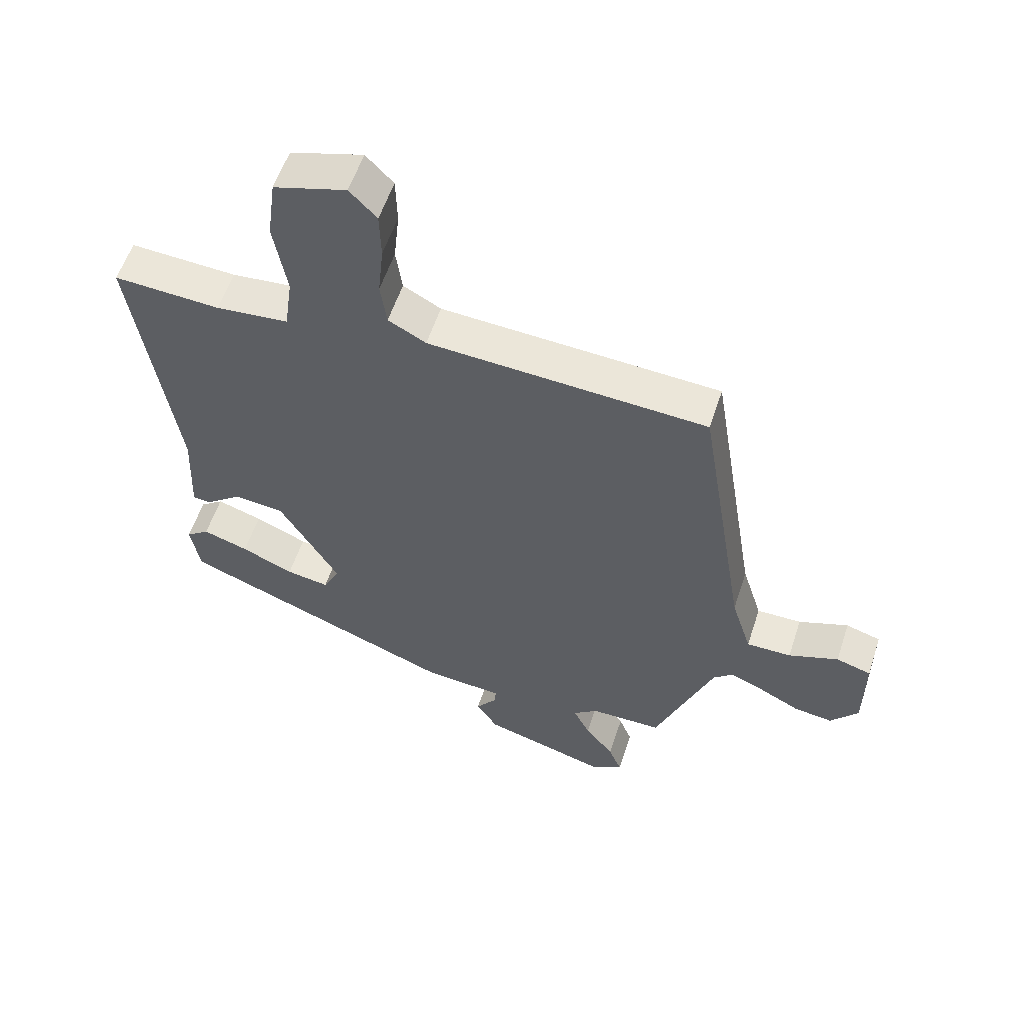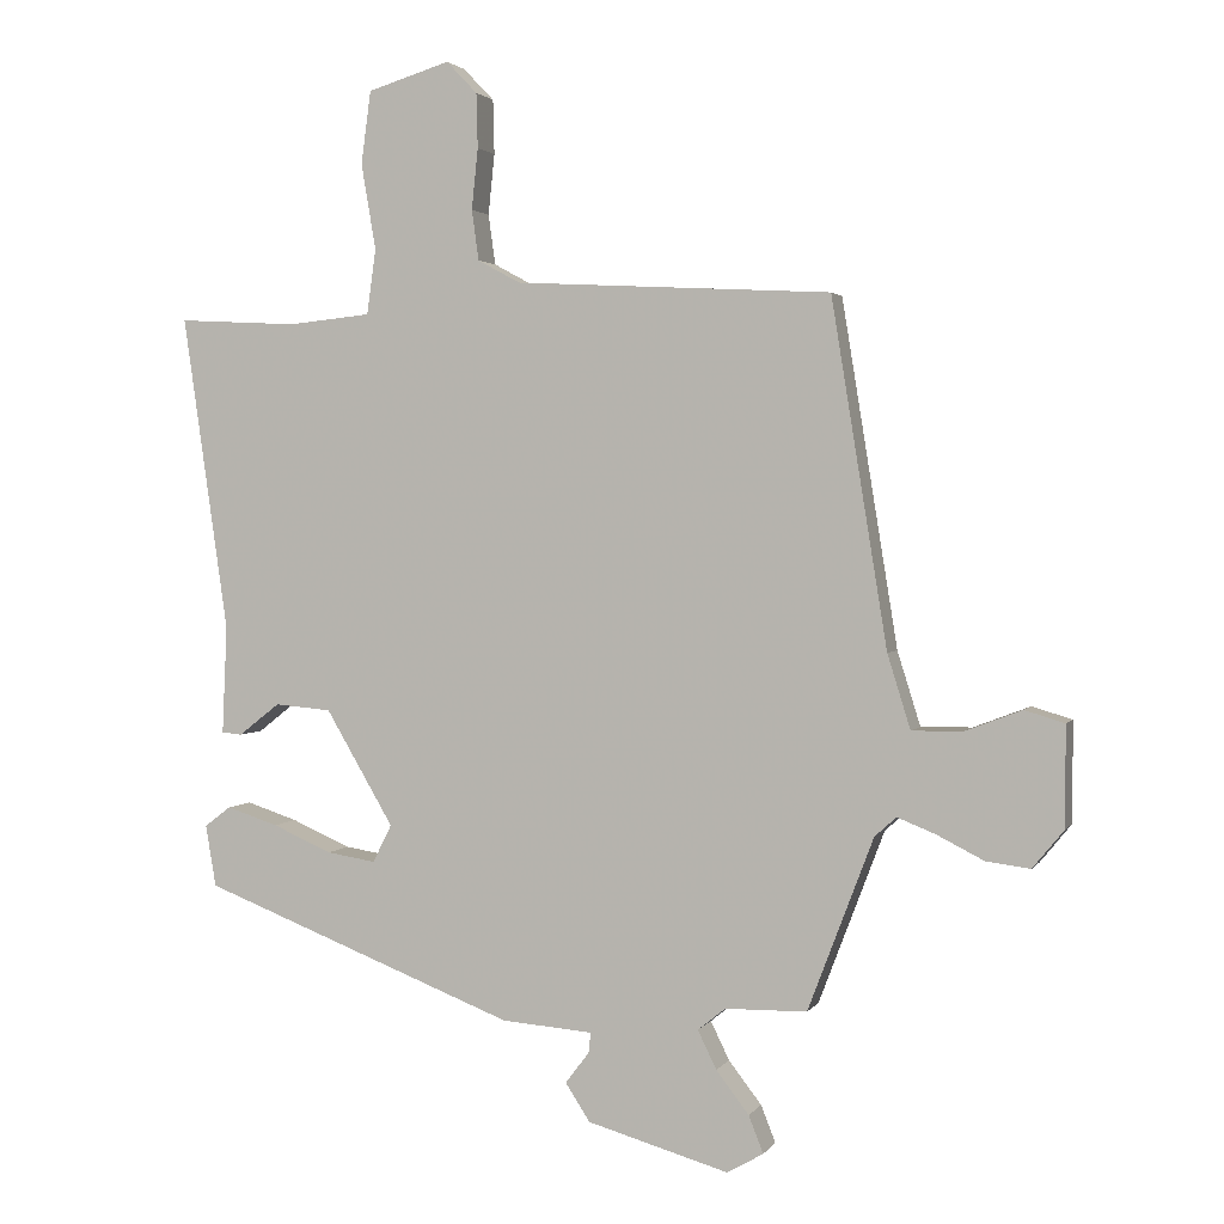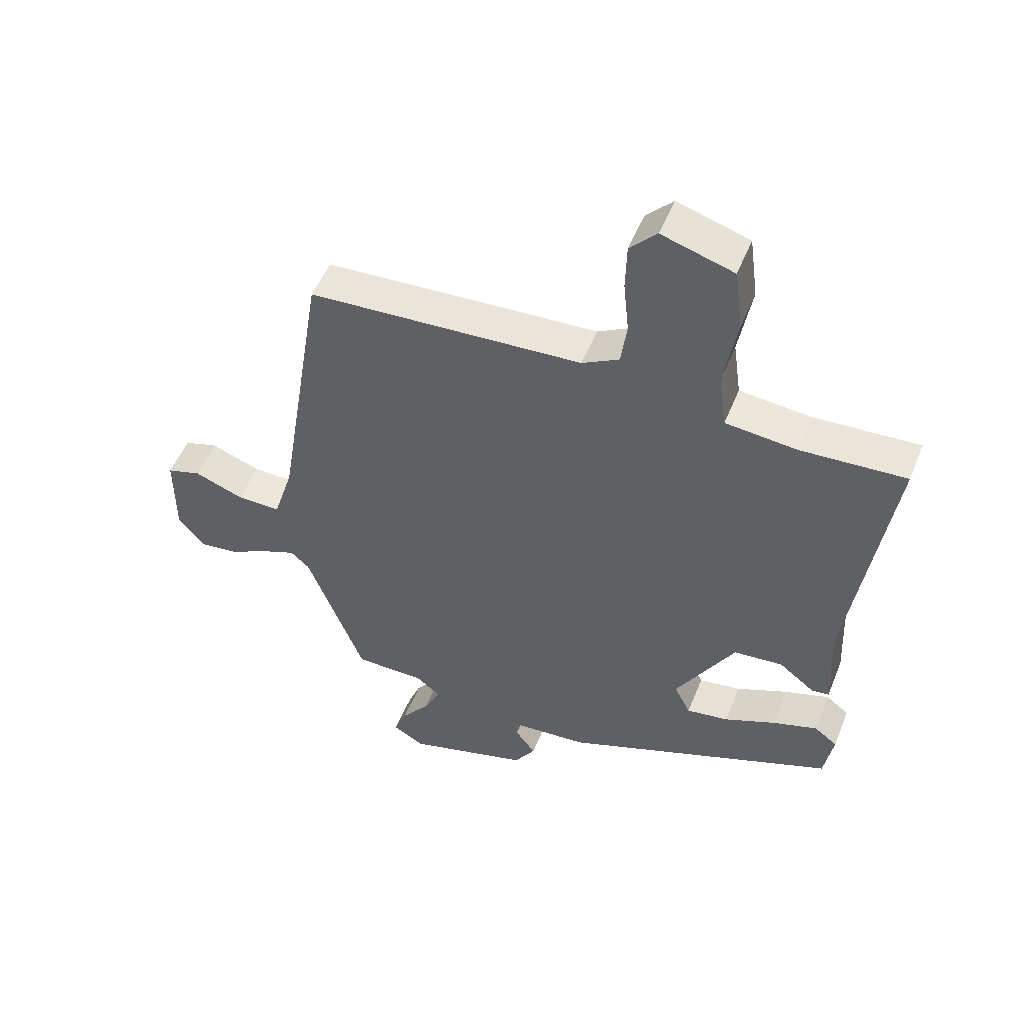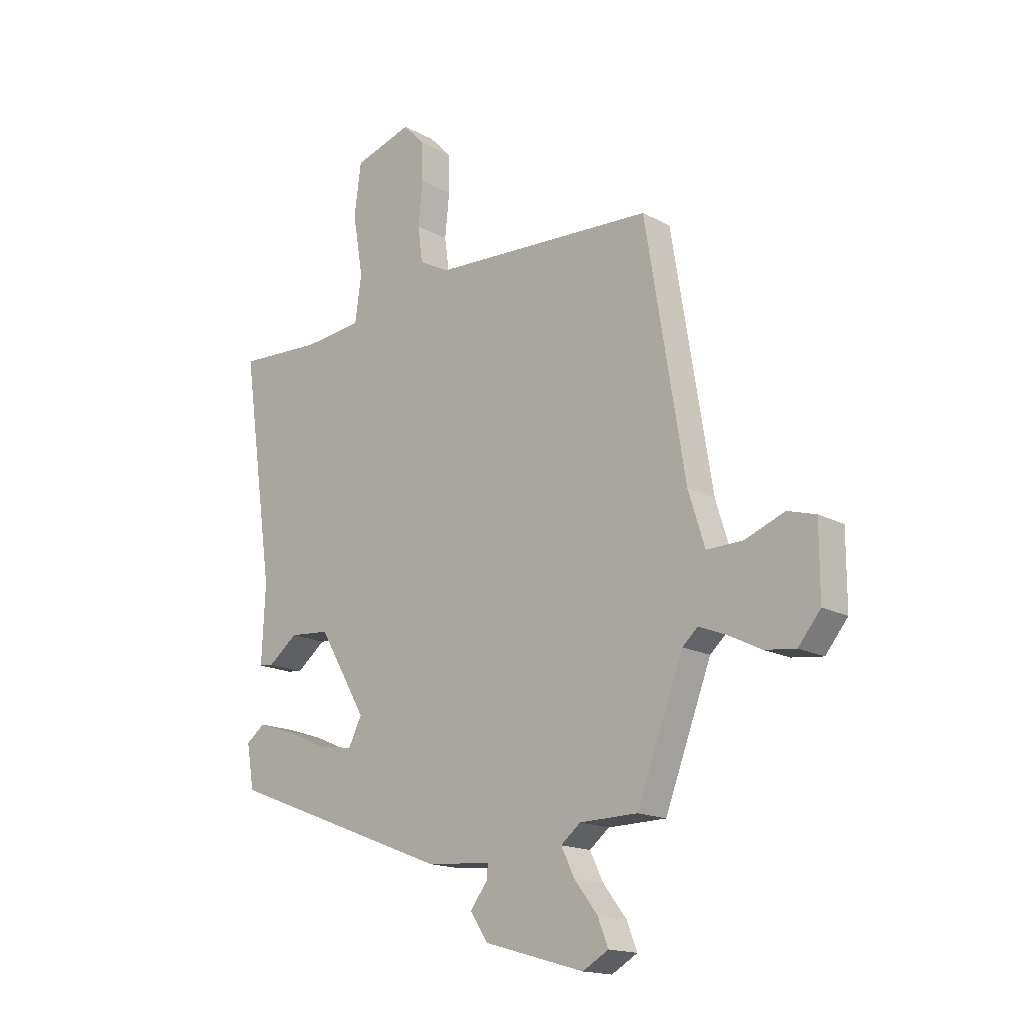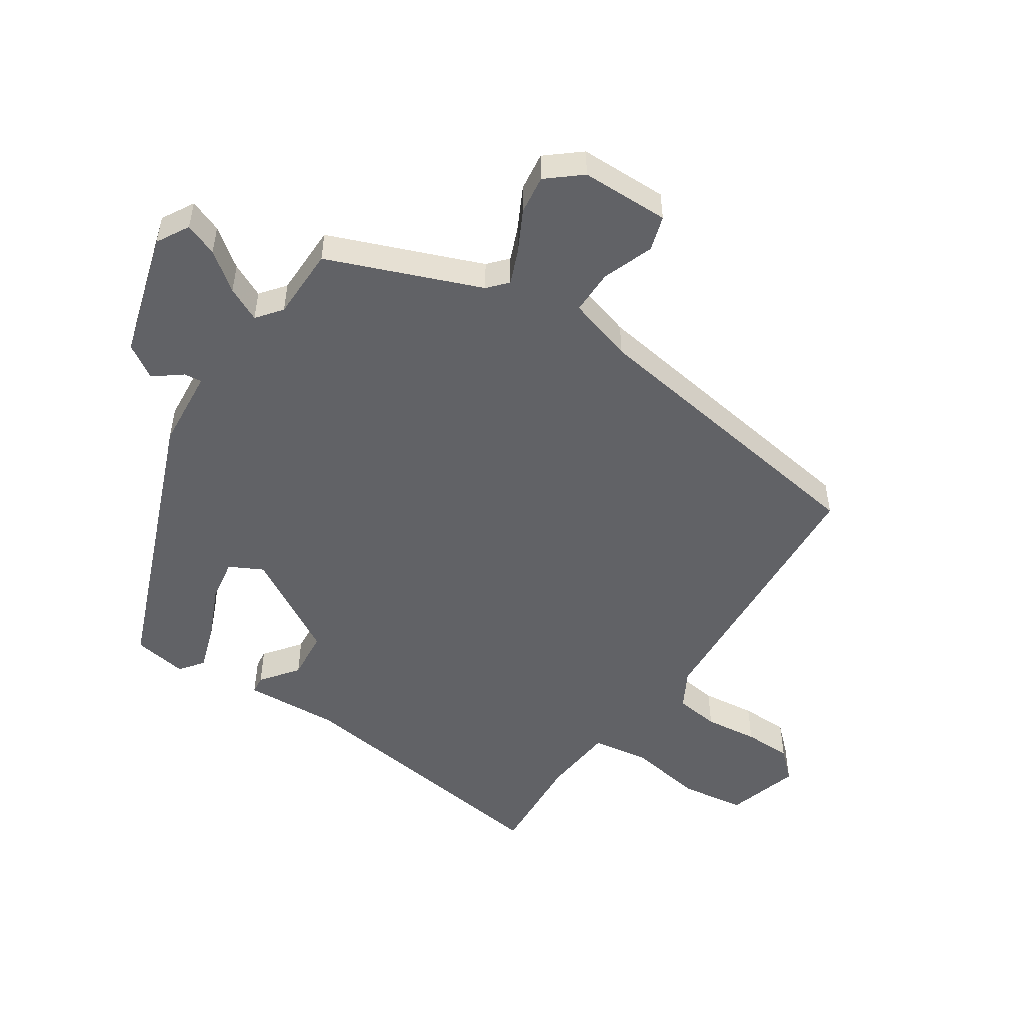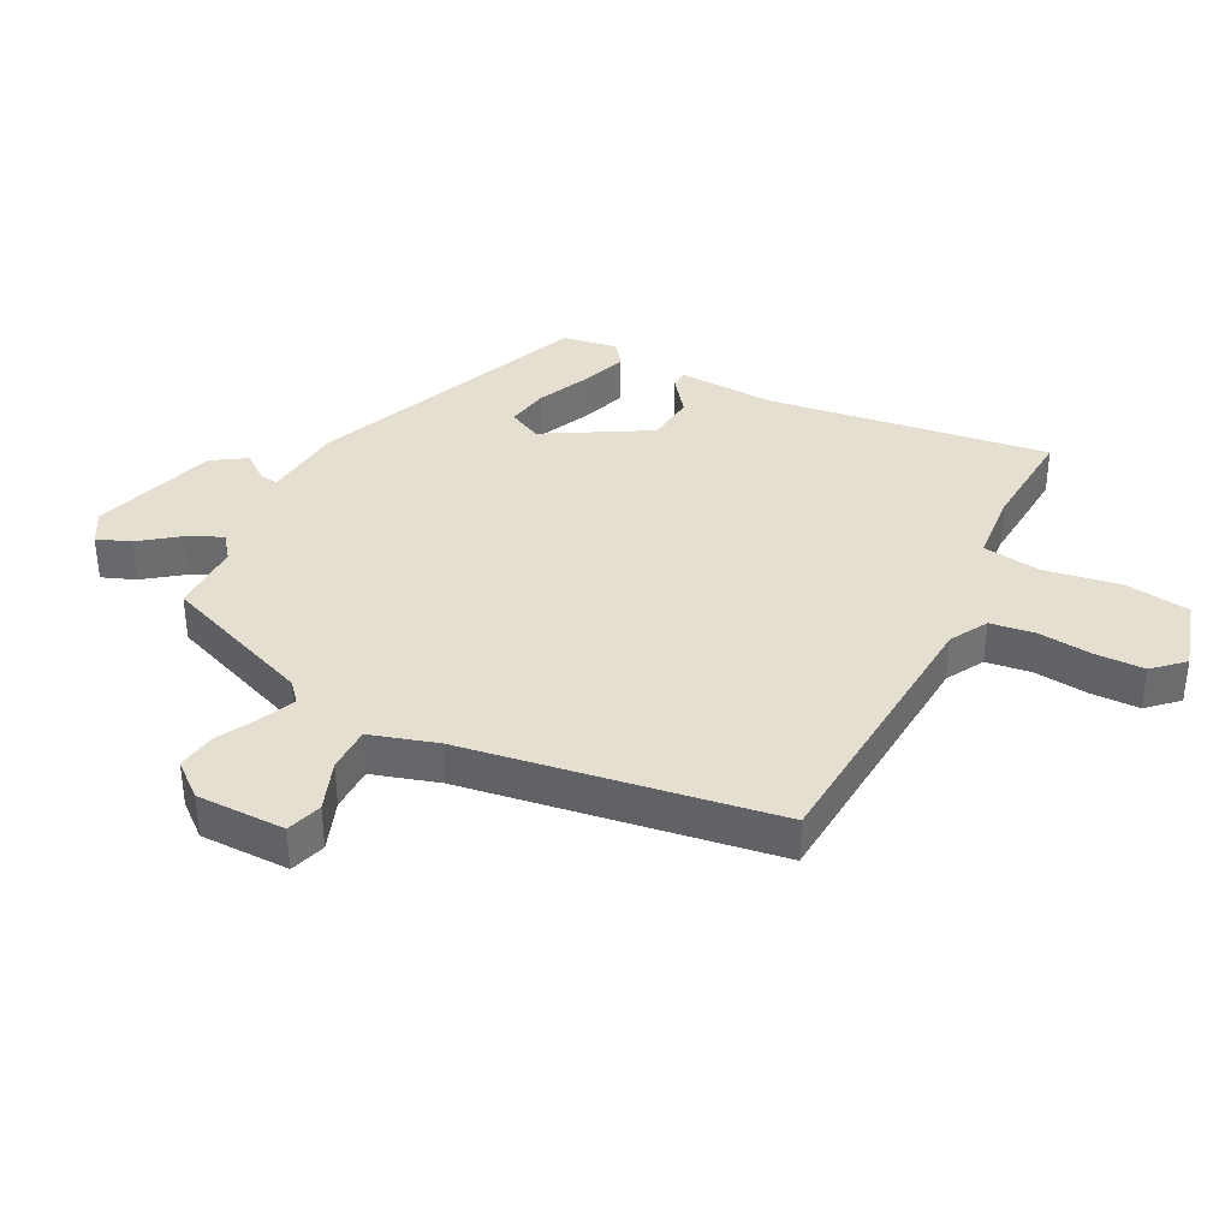
<metadata>
{"format":"obj","ext":"obj","renderer":"f3d","projection":"perspective","resolution":1024,"background":"white","views":[{"elev":57.1,"azim":-161.9,"up":"+Z"},{"elev":2.2,"azim":-162.7,"up":"+Z"},{"elev":51.8,"azim":21.6,"up":"+Z"},{"elev":-16.5,"azim":-137.6,"up":"+Z"},{"elev":-50.7,"azim":-123.0,"up":"+Y"},{"elev":36.6,"azim":-62.4,"up":"+Y"}]}
</metadata>
<code>
v 0.519 0.07 0.471
v 0.454 0.07 0.019
v 0.461 0.07 -0.136
v 0.432 0.07 -0.139
v 0.373 0.07 -0.093
v 0.292 0.07 -0.1
v 0.195 0.07 -0.265
v 0.222 0.07 -0.319
v 0.292 0.07 -0.308
v 0.377 0.07 -0.271
v 0.451 0.07 -0.247
v 0.489 0.07 -0.276
v 0.474 0.07 -0.364
v 0.021 0.07 -0.54
v -0.109 0.07 -0.55
v -0.106 0.07 -0.579
v -0.072 0.07 -0.624
v -0.107 0.07 -0.678
v -0.31 0.07 -0.736
v -0.362 0.07 -0.706
v -0.341 0.07 -0.653
v -0.294 0.07 -0.592
v -0.267 0.07 -0.537
v -0.307 0.07 -0.505
v -0.424 0.07 -0.503
v -0.518 0.07 -0.256
v -0.549 0.07 -0.228
v -0.604 0.07 -0.25
v -0.671 0.07 -0.284
v -0.734 0.07 -0.292
v -0.779 0.07 -0.237
v -0.779 0.07 -0.094
v -0.722 0.07 -0.077
v -0.641 0.07 -0.108
v -0.568 0.07 -0.109
v -0.535 0.07 -0.003
v -0.455 0.07 0.49
v -0.003 0.07 0.514
v 0.058 0.07 0.547
v 0.068 0.07 0.619
v 0.059 0.07 0.706
v 0.061 0.07 0.784
v 0.105 0.07 0.83
v 0.223 0.07 0.794
v 0.237 0.07 0.69
v 0.216 0.07 0.567
v 0.229 0.07 0.474
v 0.347 0.07 0.462
v 0.519 0 0.471
v 0.454 0 0.019
v 0.461 0 -0.136
v 0.432 0 -0.139
v 0.373 0 -0.093
v 0.292 0 -0.1
v 0.195 0 -0.265
v 0.222 0 -0.319
v 0.292 0 -0.308
v 0.377 0 -0.271
v 0.451 0 -0.247
v 0.489 0 -0.276
v 0.474 0 -0.364
v 0.021 0 -0.54
v -0.109 0 -0.55
v -0.106 0 -0.579
v -0.072 0 -0.624
v -0.107 0 -0.678
v -0.31 0 -0.736
v -0.362 0 -0.706
v -0.341 0 -0.653
v -0.294 0 -0.592
v -0.267 0 -0.537
v -0.307 0 -0.505
v -0.424 0 -0.503
v -0.518 0 -0.256
v -0.549 0 -0.228
v -0.604 0 -0.25
v -0.671 0 -0.284
v -0.734 0 -0.292
v -0.779 0 -0.237
v -0.779 0 -0.094
v -0.722 0 -0.077
v -0.641 0 -0.108
v -0.568 0 -0.109
v -0.535 0 -0.003
v -0.455 0 0.49
v -0.003 0 0.514
v 0.058 0 0.547
v 0.068 0 0.619
v 0.059 0 0.706
v 0.061 0 0.784
v 0.105 0 0.83
v 0.223 0 0.794
v 0.237 0 0.69
v 0.216 0 0.567
v 0.229 0 0.474
v 0.347 0 0.462
f 44 45 46
f 43 44 46
f 42 43 46
f 41 42 46
f 40 41 46
f 39 40 46 47
f 38 39 47
f 36 37 38 47
f 35 36 47 48
f 32 33 34
f 31 32 34
f 30 31 34
f 29 30 34
f 28 29 34
f 27 28 34 35
f 48 1 2
f 35 48 2
f 27 35 2
f 26 27 2
f 20 21 22
f 19 20 22
f 18 19 22
f 17 18 22
f 16 17 22
f 15 16 22 23
f 13 14 15
f 12 13 15
f 11 12 15
f 10 11 15
f 9 10 15
f 15 23 24
f 9 15 24
f 8 9 24
f 2 3 4 5
f 2 5 6
f 26 2 6
f 24 25 26
f 8 24 26
f 7 8 26
f 6 7 26
f 94 93 92
f 94 92 91
f 94 91 90
f 94 90 89
f 94 89 88
f 95 94 88 87
f 95 87 86
f 95 86 85 84
f 96 95 84 83
f 82 81 80
f 82 80 79
f 82 79 78
f 82 78 77
f 82 77 76
f 83 82 76 75
f 50 49 96
f 50 96 83
f 50 83 75
f 50 75 74
f 70 69 68
f 70 68 67
f 70 67 66
f 70 66 65
f 70 65 64
f 71 70 64 63
f 63 62 61
f 63 61 60
f 63 60 59
f 63 59 58
f 63 58 57
f 72 71 63
f 72 63 57
f 72 57 56
f 53 52 51 50
f 54 53 50
f 54 50 74
f 74 73 72
f 74 72 56
f 74 56 55
f 74 55 54
f 1 49 50 2
f 2 50 51 3
f 3 51 52 4
f 4 52 53 5
f 5 53 54 6
f 6 54 55 7
f 7 55 56 8
f 8 56 57 9
f 9 57 58 10
f 10 58 59 11
f 11 59 60 12
f 12 60 61 13
f 13 61 62 14
f 14 62 63 15
f 15 63 64 16
f 16 64 65 17
f 17 65 66 18
f 18 66 67 19
f 19 67 68 20
f 20 68 69 21
f 21 69 70 22
f 22 70 71 23
f 23 71 72 24
f 24 72 73 25
f 25 73 74 26
f 26 74 75 27
f 27 75 76 28
f 28 76 77 29
f 29 77 78 30
f 30 78 79 31
f 31 79 80 32
f 32 80 81 33
f 33 81 82 34
f 34 82 83 35
f 35 83 84 36
f 36 84 85 37
f 37 85 86 38
f 38 86 87 39
f 39 87 88 40
f 40 88 89 41
f 41 89 90 42
f 42 90 91 43
f 43 91 92 44
f 44 92 93 45
f 45 93 94 46
f 46 94 95 47
f 47 95 96 48
f 48 96 49 1

</code>
